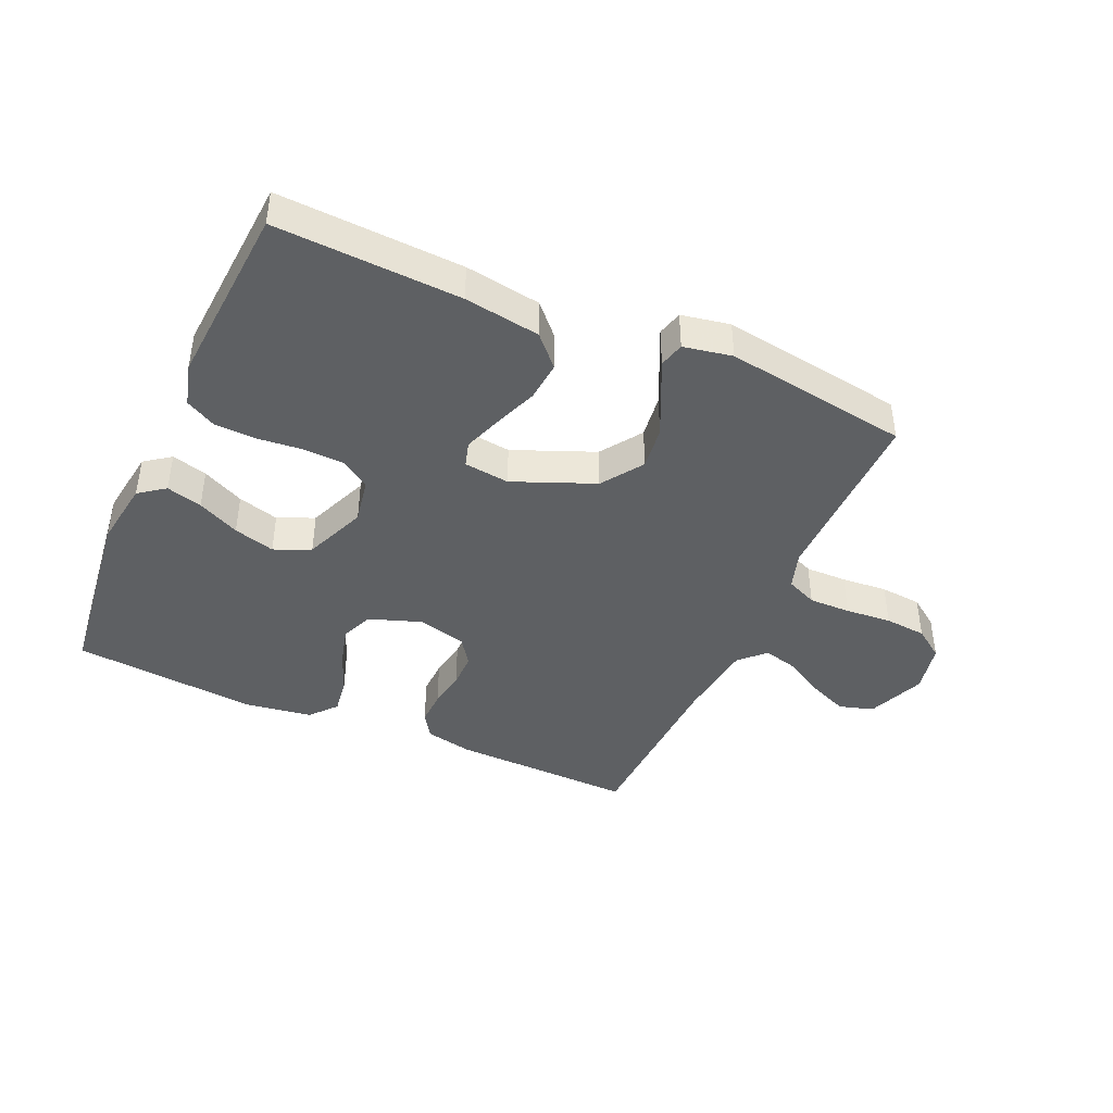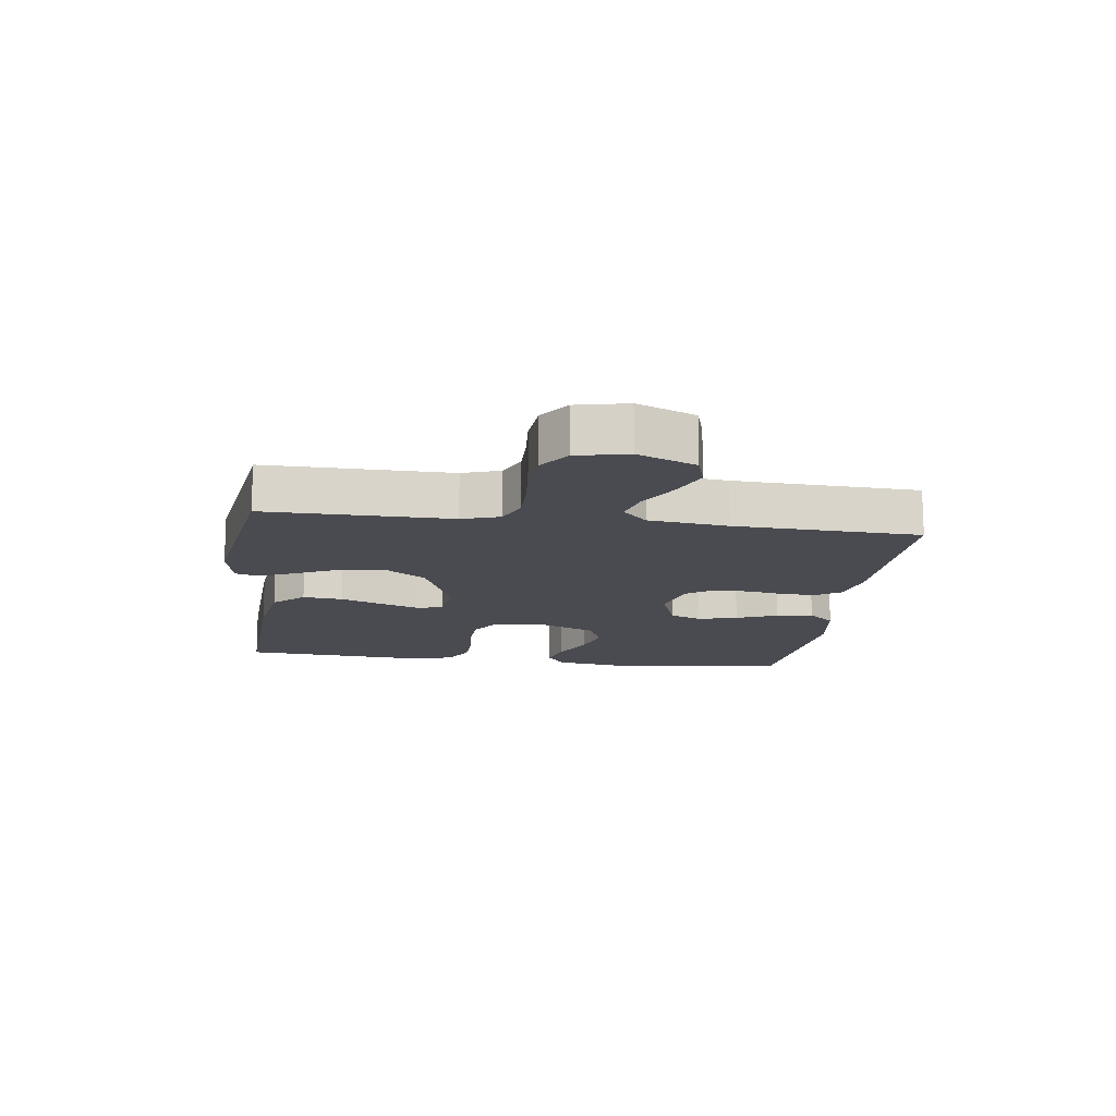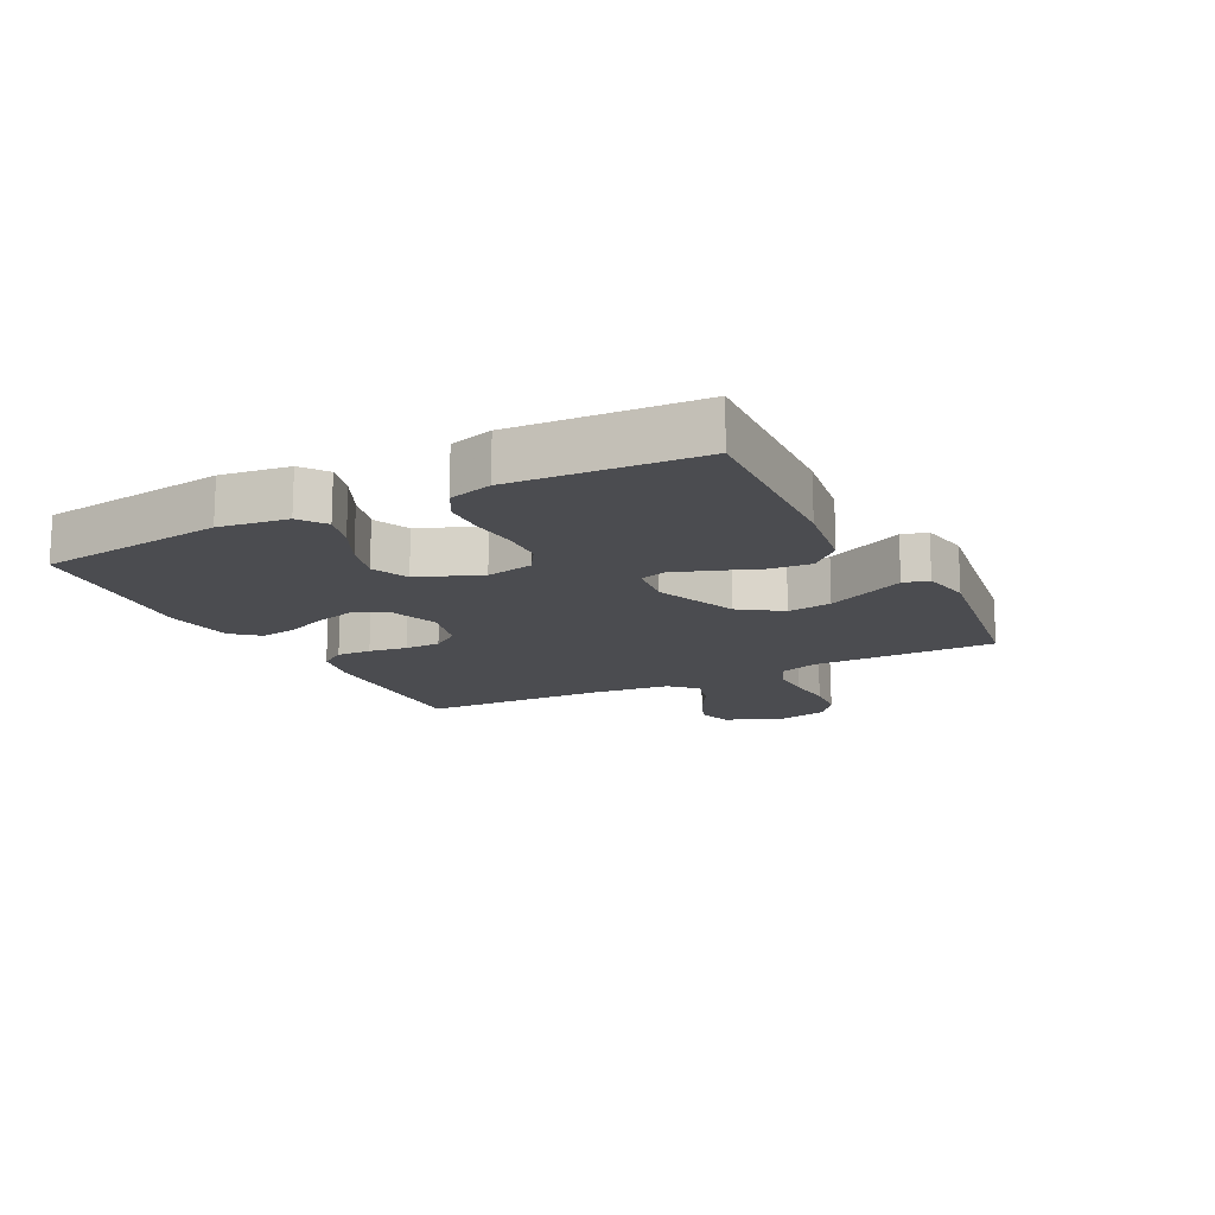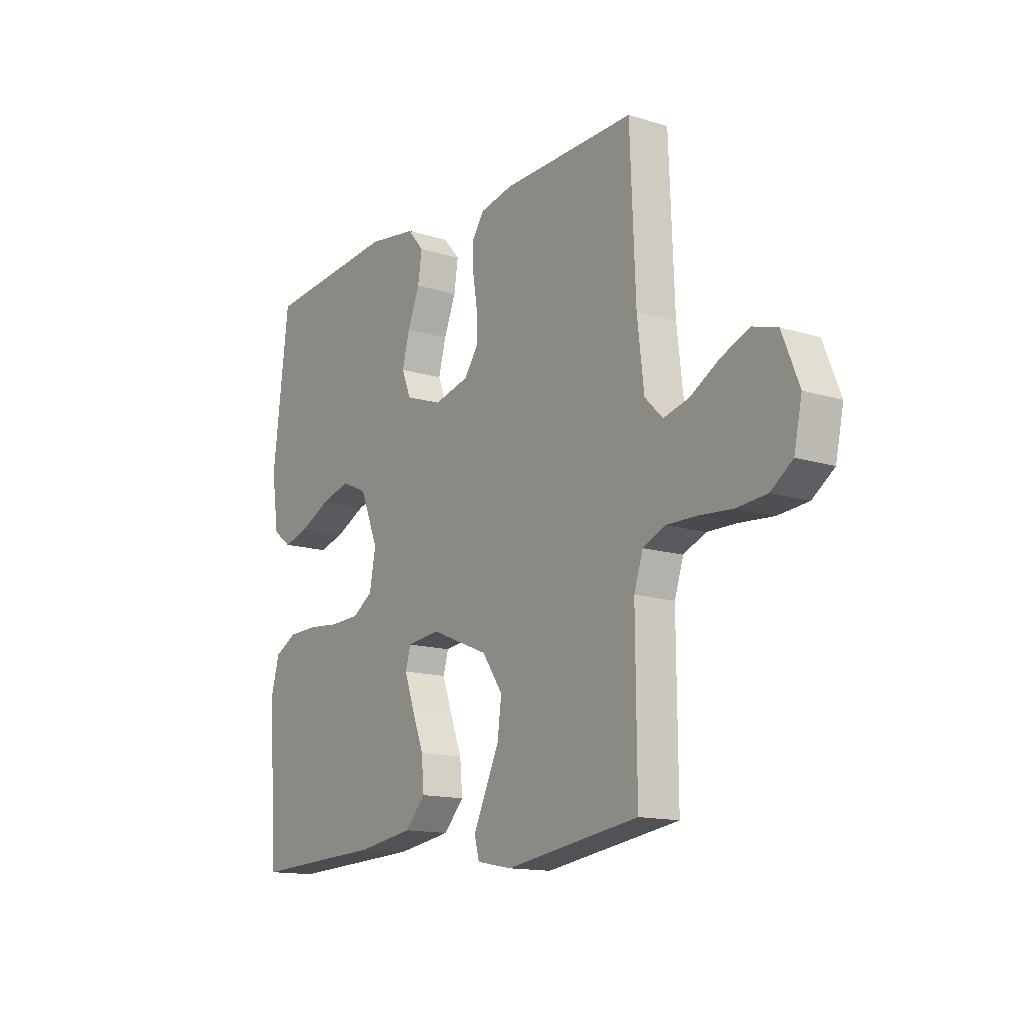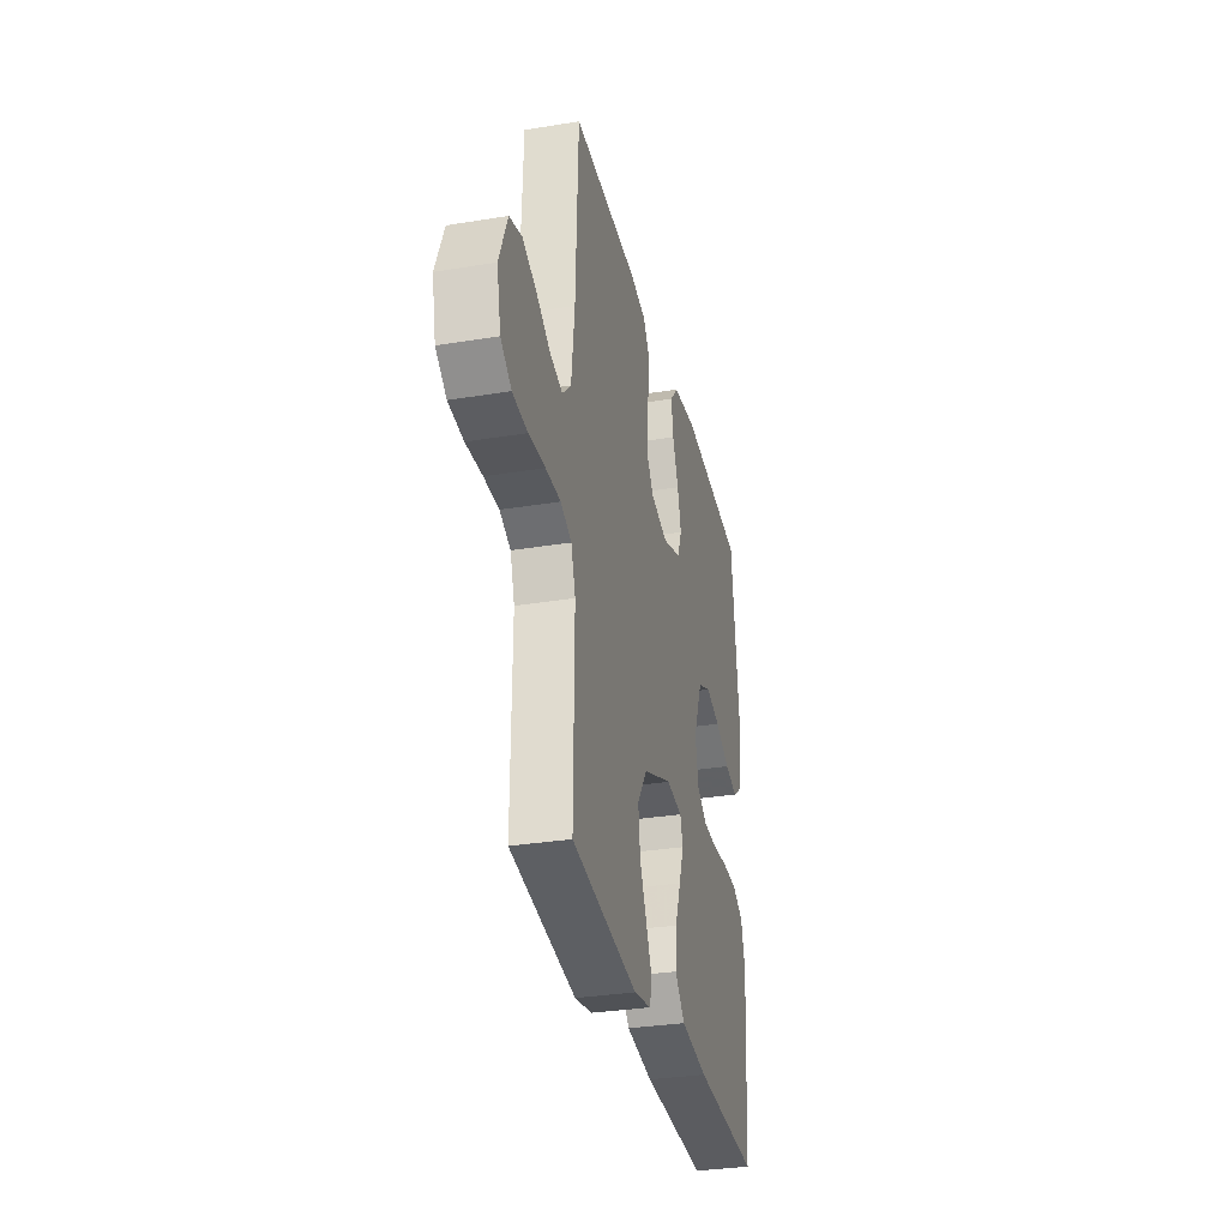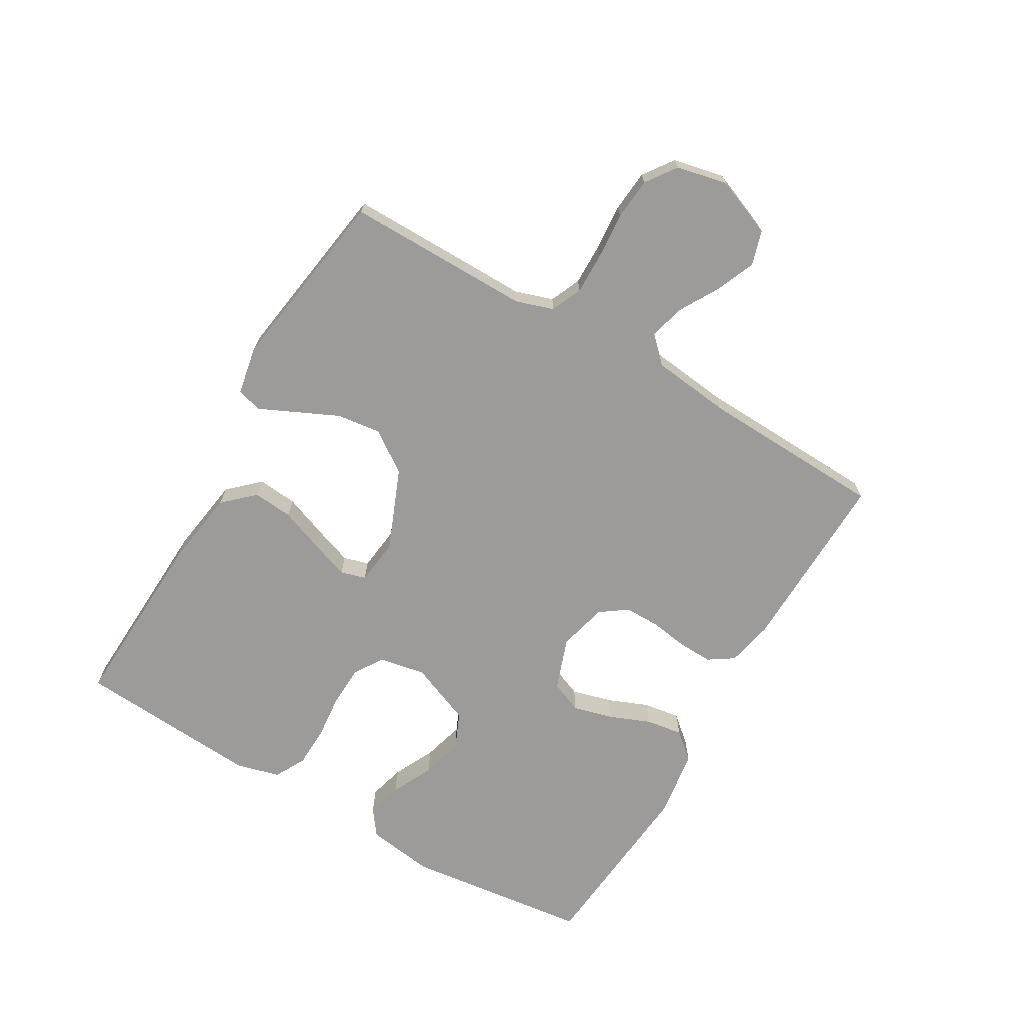
<metadata>
{"format":"obj","ext":"obj","renderer":"f3d","projection":"perspective","resolution":1024,"background":"white","views":[{"elev":-42.4,"azim":156.0,"up":"+Y"},{"elev":-14.4,"azim":-97.6,"up":"+Y"},{"elev":-15.2,"azim":117.3,"up":"+Y"},{"elev":-14.1,"azim":-124.5,"up":"+Z"},{"elev":-31.8,"azim":-77.0,"up":"+Z"},{"elev":-69.8,"azim":-120.2,"up":"+Y"}]}
</metadata>
<code>
v 0.5 0.07 0.5
v 0.536 0.07 0.2
v 0.52 0.07 0.09
v 0.478 0.07 0.059
v 0.42 0.07 0.075
v 0.352 0.07 0.108
v 0.285 0.07 0.127
v 0.226 0.07 0.101
v 0.185 0.07 0
v 0.199 0.07 -0.075
v 0.245 0.07 -0.105
v 0.311 0.07 -0.108
v 0.384 0.07 -0.101
v 0.452 0.07 -0.103
v 0.502 0.07 -0.13
v 0.521 0.07 -0.2
v 0.5 0.07 -0.5
v 0.2 0.07 -0.486
v 0.077 0.07 -0.467
v 0.031 0.07 -0.418
v 0.037 0.07 -0.353
v 0.064 0.07 -0.282
v 0.086 0.07 -0.22
v 0.074 0.07 -0.179
v 0 0.07 -0.17
v -0.132 0.07 -0.224
v -0.178 0.07 -0.291
v -0.169 0.07 -0.362
v -0.137 0.07 -0.431
v -0.11 0.07 -0.489
v -0.121 0.07 -0.53
v -0.2 0.07 -0.545
v -0.5 0.07 -0.5
v -0.498 0.07 -0.2
v -0.518 0.07 -0.139
v -0.568 0.07 -0.117
v -0.636 0.07 -0.118
v -0.711 0.07 -0.124
v -0.779 0.07 -0.118
v -0.828 0.07 -0.083
v -0.846 0.07 0
v -0.808 0.07 0.094
v -0.752 0.07 0.111
v -0.688 0.07 0.084
v -0.624 0.07 0.047
v -0.567 0.07 0.032
v -0.527 0.07 0.072
v -0.512 0.07 0.2
v -0.5 0.07 0.5
v -0.2 0.07 0.492
v -0.125 0.07 0.476
v -0.098 0.07 0.435
v -0.1 0.07 0.379
v -0.11 0.07 0.317
v -0.11 0.07 0.26
v -0.079 0.07 0.216
v 0 0.07 0.196
v 0.085 0.07 0.226
v 0.106 0.07 0.278
v 0.089 0.07 0.342
v 0.062 0.07 0.409
v 0.053 0.07 0.469
v 0.09 0.07 0.512
v 0.2 0.07 0.528
v 0.5 0 0.5
v 0.536 0 0.2
v 0.52 0 0.09
v 0.478 0 0.059
v 0.42 0 0.075
v 0.352 0 0.108
v 0.285 0 0.127
v 0.226 0 0.101
v 0.185 0 0
v 0.199 0 -0.075
v 0.245 0 -0.105
v 0.311 0 -0.108
v 0.384 0 -0.101
v 0.452 0 -0.103
v 0.502 0 -0.13
v 0.521 0 -0.2
v 0.5 0 -0.5
v 0.2 0 -0.486
v 0.077 0 -0.467
v 0.031 0 -0.418
v 0.037 0 -0.353
v 0.064 0 -0.282
v 0.086 0 -0.22
v 0.074 0 -0.179
v 0 0 -0.17
v -0.132 0 -0.224
v -0.178 0 -0.291
v -0.169 0 -0.362
v -0.137 0 -0.431
v -0.11 0 -0.489
v -0.121 0 -0.53
v -0.2 0 -0.545
v -0.5 0 -0.5
v -0.498 0 -0.2
v -0.518 0 -0.139
v -0.568 0 -0.117
v -0.636 0 -0.118
v -0.711 0 -0.124
v -0.779 0 -0.118
v -0.828 0 -0.083
v -0.846 0 0
v -0.808 0 0.094
v -0.752 0 0.111
v -0.688 0 0.084
v -0.624 0 0.047
v -0.567 0 0.032
v -0.527 0 0.072
v -0.512 0 0.2
v -0.5 0 0.5
v -0.2 0 0.492
v -0.125 0 0.476
v -0.098 0 0.435
v -0.1 0 0.379
v -0.11 0 0.317
v -0.11 0 0.26
v -0.079 0 0.216
v 0 0 0.196
v 0.085 0 0.226
v 0.106 0 0.278
v 0.089 0 0.342
v 0.062 0 0.409
v 0.053 0 0.469
v 0.09 0 0.512
v 0.2 0 0.528
f 4 5 6
f 3 4 6
f 2 3 6
f 1 2 6
f 64 1 6
f 63 64 6
f 62 63 6
f 61 62 6
f 60 61 6
f 59 60 6 7
f 58 59 7 8
f 57 58 8 9
f 56 57 9 10
f 52 53 54
f 51 52 54
f 50 51 54
f 49 50 54
f 48 49 54
f 47 48 54 55
f 46 47 55 56
f 43 44 45
f 42 43 45
f 41 42 45
f 40 41 45
f 39 40 45
f 38 39 45
f 37 38 45
f 36 37 45 46
f 46 56 10
f 36 46 10
f 35 36 10
f 32 33 34
f 31 32 34
f 30 31 34
f 29 30 34
f 28 29 34 35
f 20 21 22
f 19 20 22
f 18 19 22
f 17 18 22
f 16 17 22
f 15 16 22
f 14 15 22
f 13 14 22
f 12 13 22
f 11 12 22 23
f 10 11 23 24
f 27 28 35
f 26 27 35
f 25 26 35 10
f 10 24 25
f 70 69 68
f 70 68 67
f 70 67 66
f 70 66 65
f 70 65 128
f 70 128 127
f 70 127 126
f 70 126 125
f 70 125 124
f 71 70 124 123
f 72 71 123 122
f 73 72 122 121
f 74 73 121 120
f 118 117 116
f 118 116 115
f 118 115 114
f 118 114 113
f 118 113 112
f 119 118 112 111
f 120 119 111 110
f 109 108 107
f 109 107 106
f 109 106 105
f 109 105 104
f 109 104 103
f 109 103 102
f 109 102 101
f 110 109 101 100
f 74 120 110
f 74 110 100
f 74 100 99
f 98 97 96
f 98 96 95
f 98 95 94
f 98 94 93
f 99 98 93 92
f 86 85 84
f 86 84 83
f 86 83 82
f 86 82 81
f 86 81 80
f 86 80 79
f 86 79 78
f 86 78 77
f 86 77 76
f 87 86 76 75
f 88 87 75 74
f 99 92 91
f 99 91 90
f 74 99 90 89
f 89 88 74
f 1 65 66 2
f 2 66 67 3
f 3 67 68 4
f 4 68 69 5
f 5 69 70 6
f 6 70 71 7
f 7 71 72 8
f 8 72 73 9
f 9 73 74 10
f 10 74 75 11
f 11 75 76 12
f 12 76 77 13
f 13 77 78 14
f 14 78 79 15
f 15 79 80 16
f 16 80 81 17
f 17 81 82 18
f 18 82 83 19
f 19 83 84 20
f 20 84 85 21
f 21 85 86 22
f 22 86 87 23
f 23 87 88 24
f 24 88 89 25
f 25 89 90 26
f 26 90 91 27
f 27 91 92 28
f 28 92 93 29
f 29 93 94 30
f 30 94 95 31
f 31 95 96 32
f 32 96 97 33
f 33 97 98 34
f 34 98 99 35
f 35 99 100 36
f 36 100 101 37
f 37 101 102 38
f 38 102 103 39
f 39 103 104 40
f 40 104 105 41
f 41 105 106 42
f 42 106 107 43
f 43 107 108 44
f 44 108 109 45
f 45 109 110 46
f 46 110 111 47
f 47 111 112 48
f 48 112 113 49
f 49 113 114 50
f 50 114 115 51
f 51 115 116 52
f 52 116 117 53
f 53 117 118 54
f 54 118 119 55
f 55 119 120 56
f 56 120 121 57
f 57 121 122 58
f 58 122 123 59
f 59 123 124 60
f 60 124 125 61
f 61 125 126 62
f 62 126 127 63
f 63 127 128 64
f 64 128 65 1

</code>
